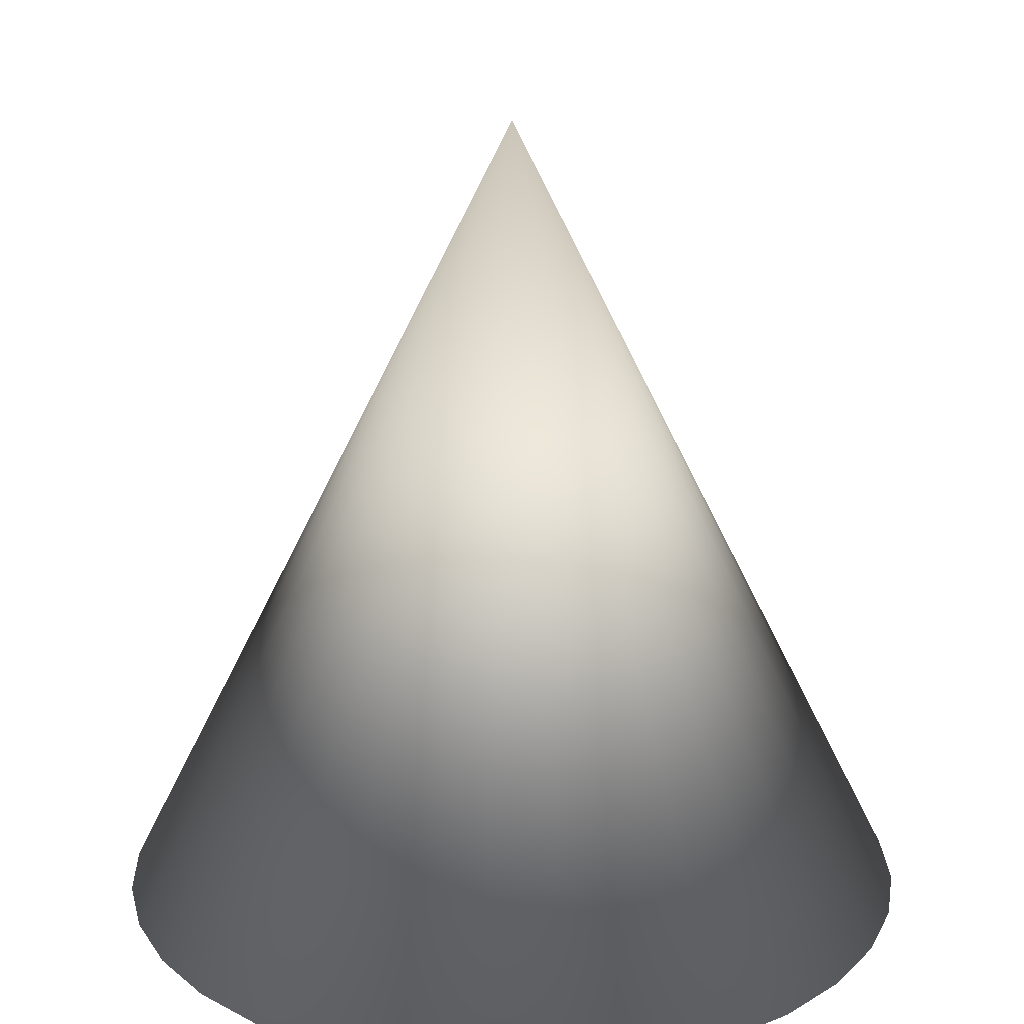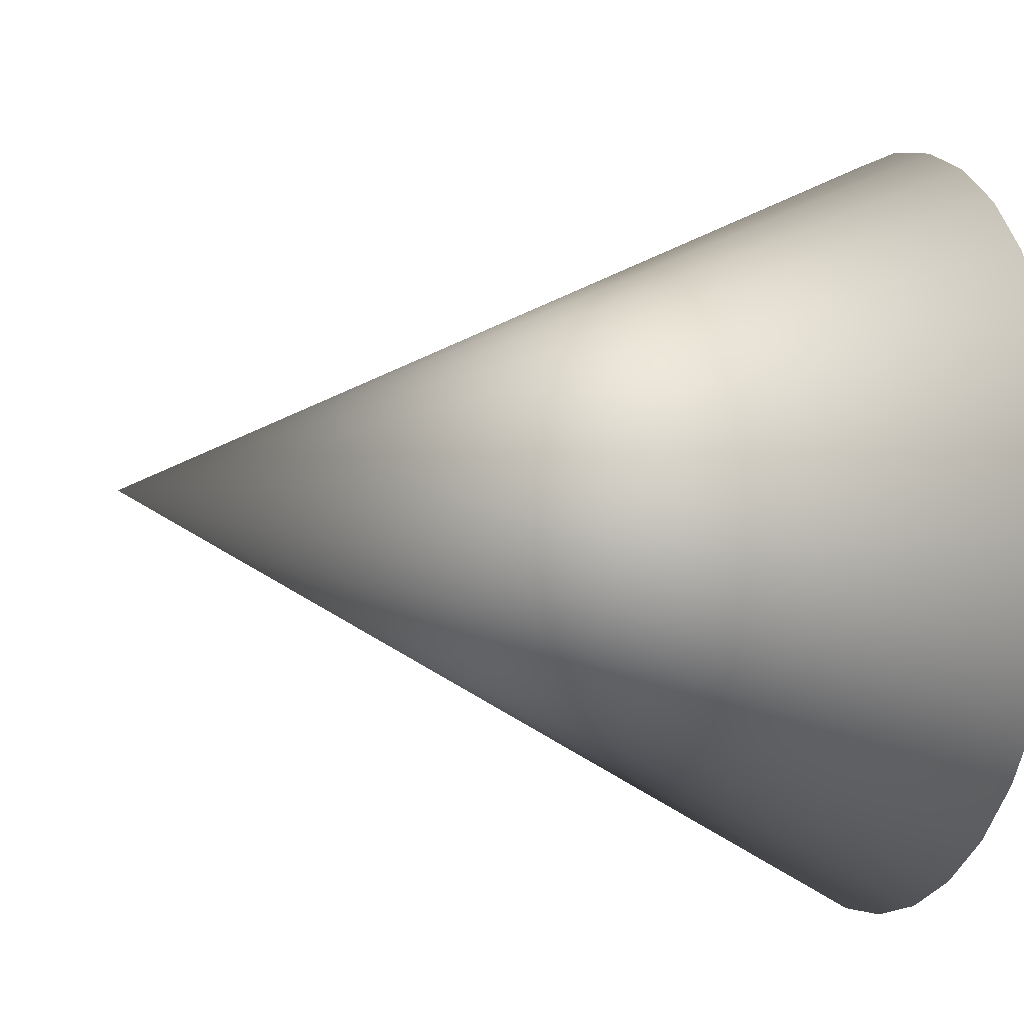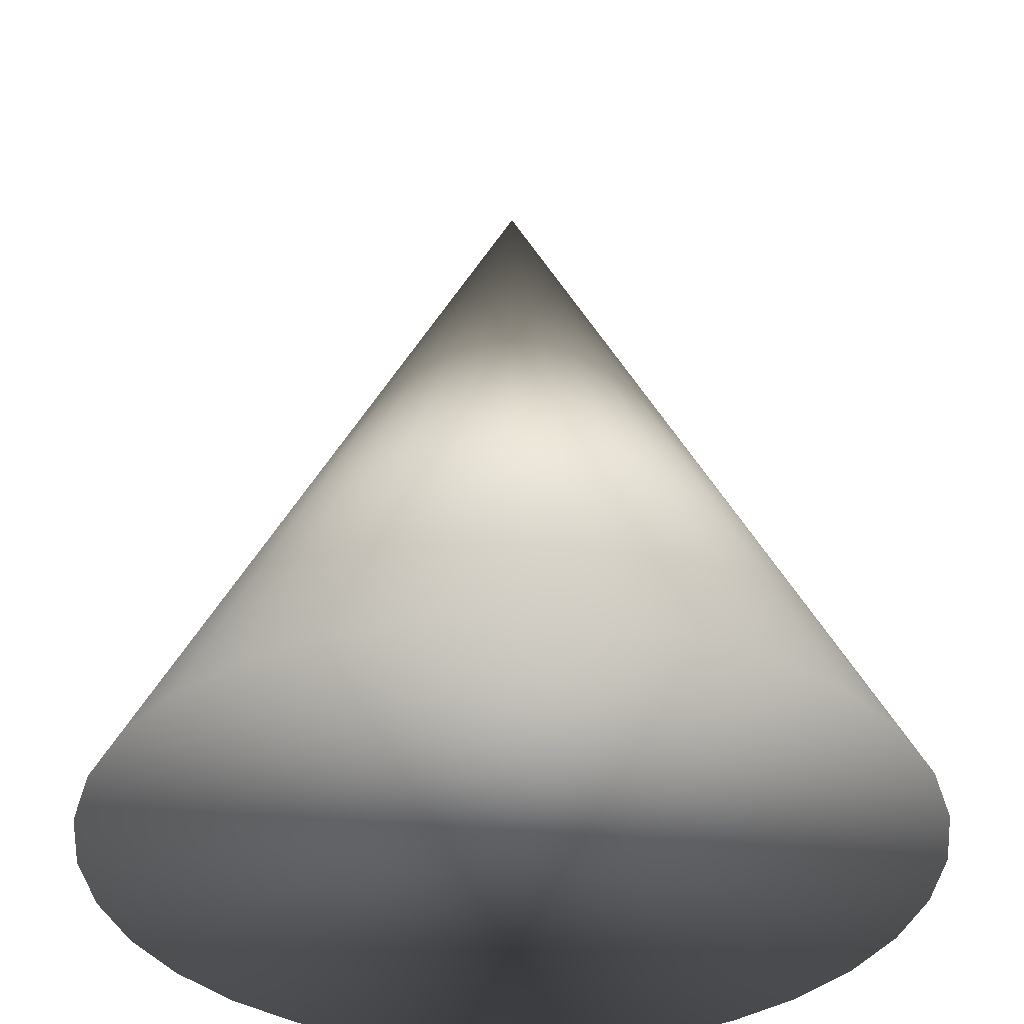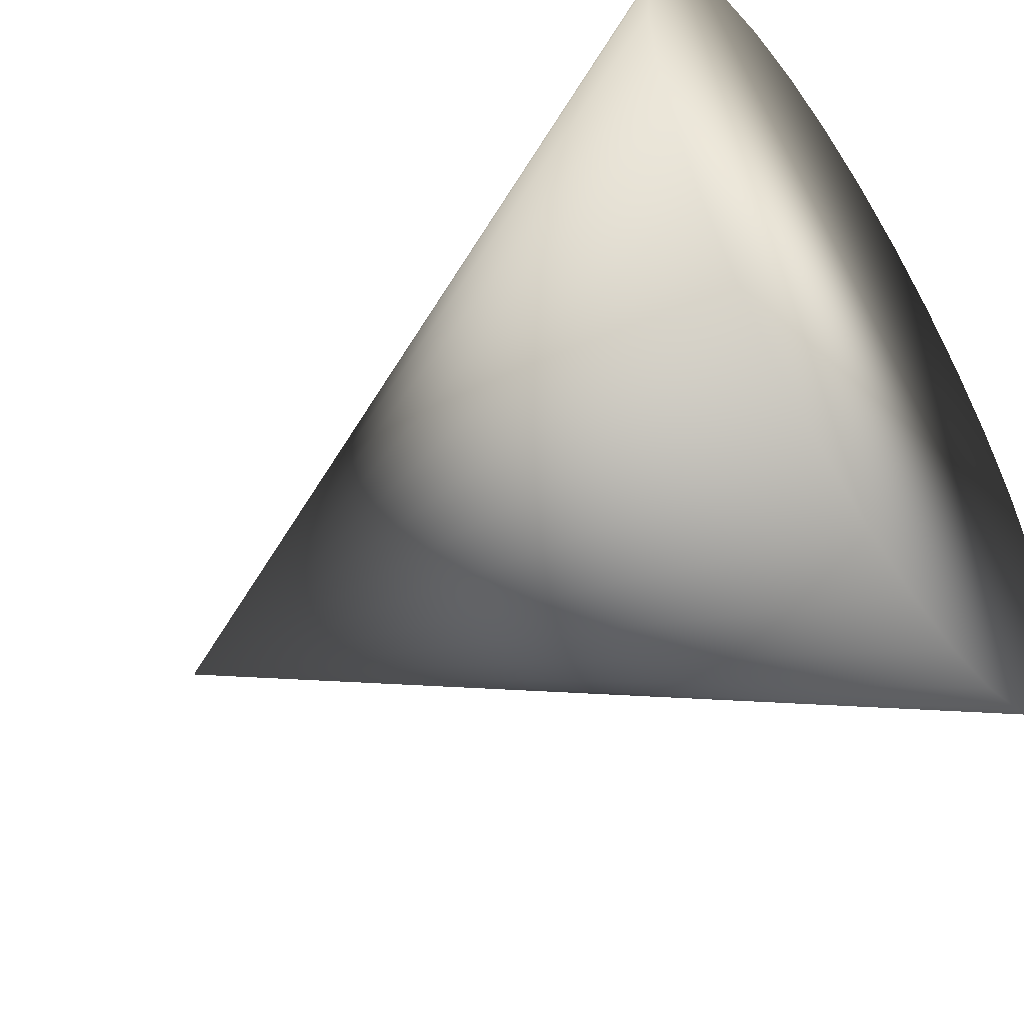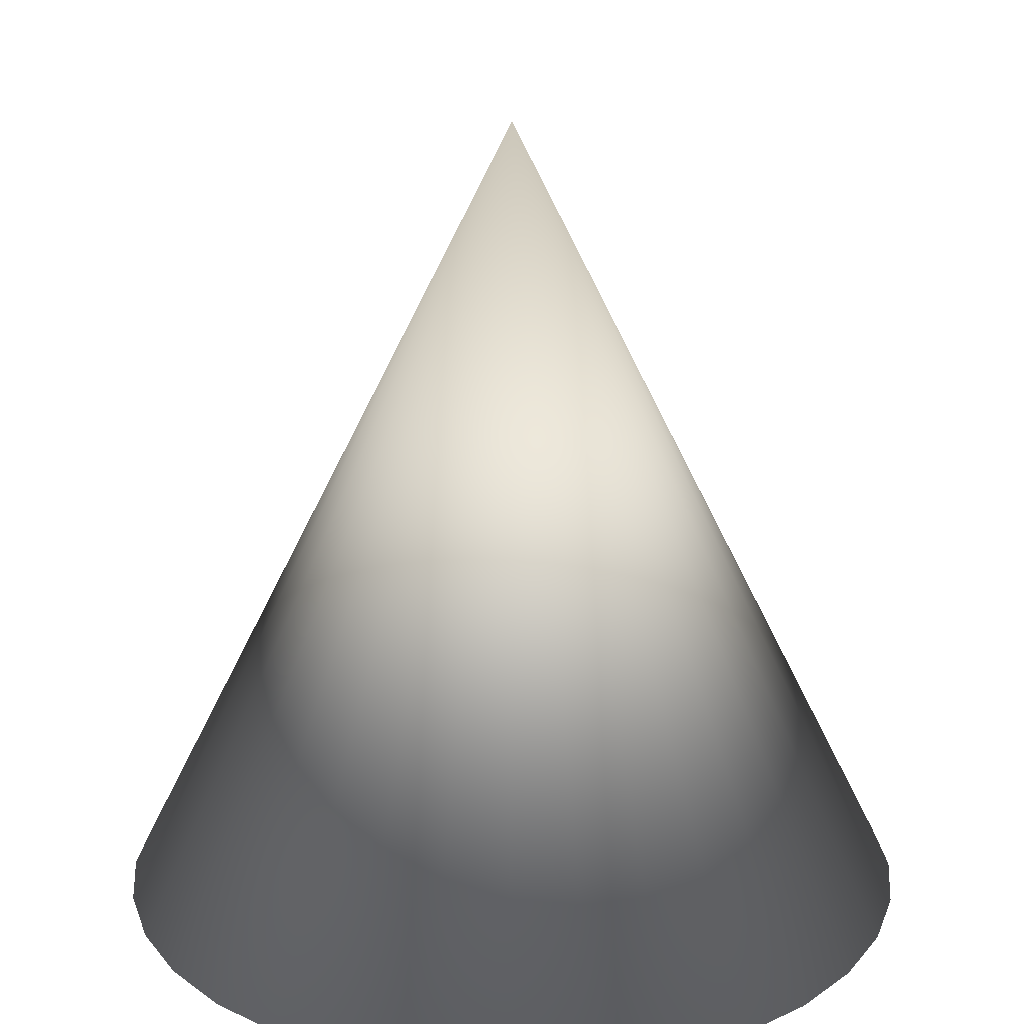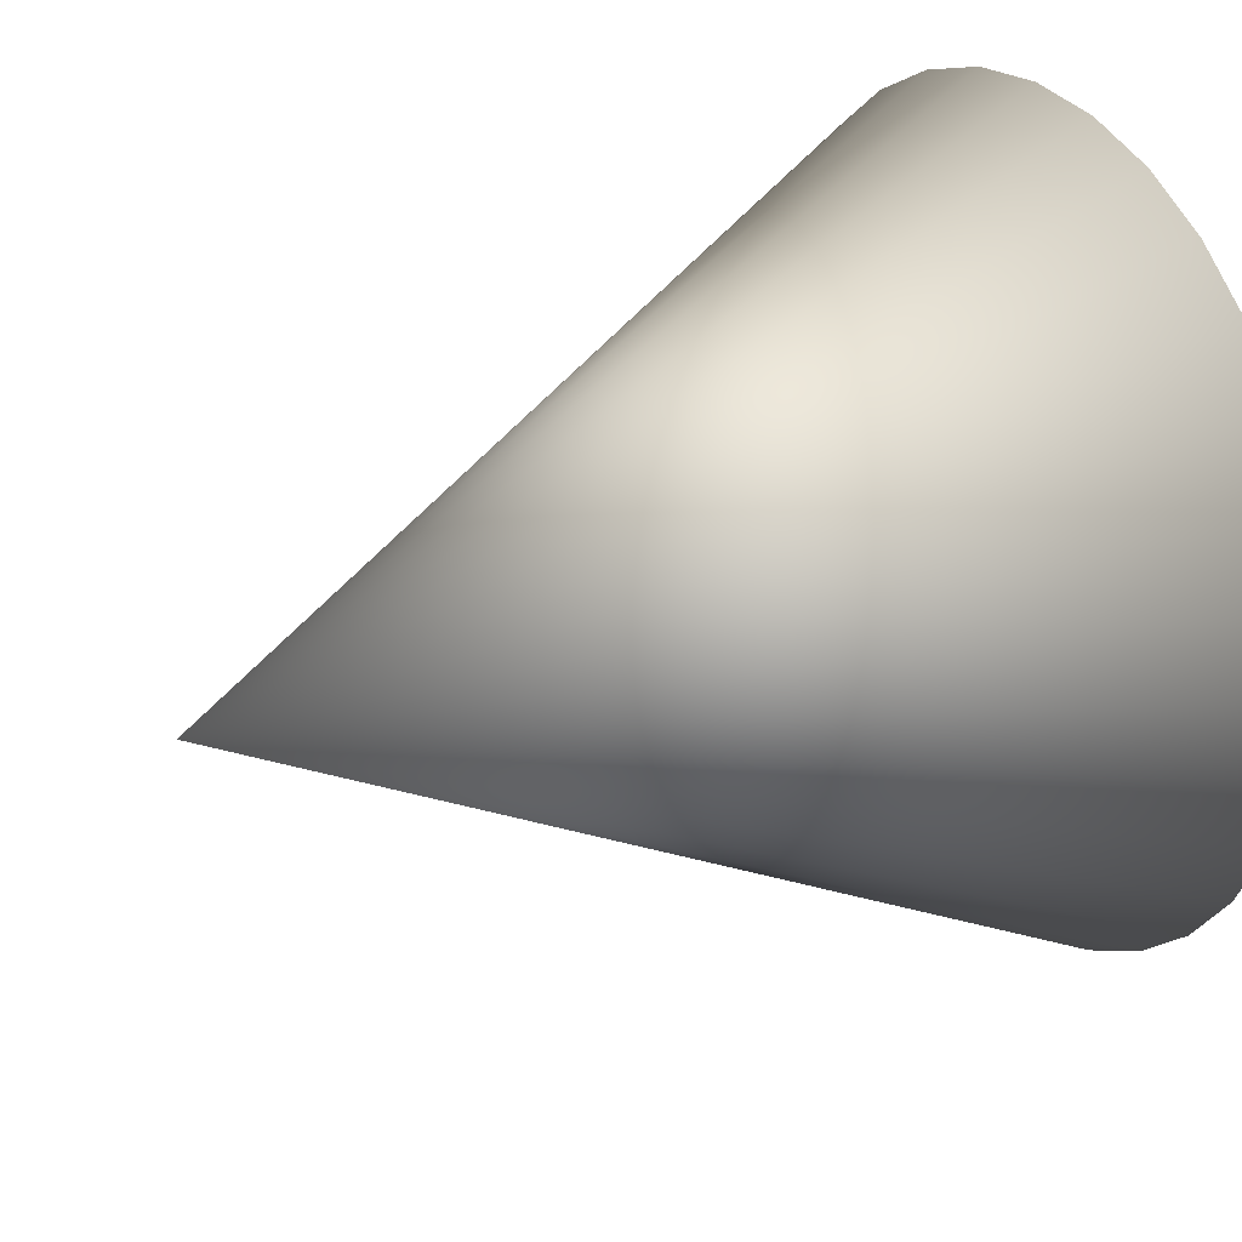
<metadata>
{"format":"obj","ext":"obj","renderer":"f3d","projection":"perspective","resolution":1024,"background":"white","views":[{"elev":20.6,"azim":-153.7,"up":"+Z"},{"elev":-9.3,"azim":71.3,"up":"+Y"},{"elev":-36.7,"azim":45.4,"up":"+Z"},{"elev":-52.7,"azim":122.7,"up":"+Y"},{"elev":21.2,"azim":-112.2,"up":"+Z"},{"elev":26.9,"azim":59.5,"up":"+Y"}]}
</metadata>
<code>
o Cone
v 0 -0.5 -1.001
v 0 0 -0.000654
v -0.09755 -0.4904 -1.001
v -0.1913 -0.4619 -1.001
v -0.2778 -0.4157 -1.001
v -0.3536 -0.3536 -1.001
v -0.4157 -0.2778 -1.001
v -0.4619 -0.1913 -1.001
v -0.4904 -0.09755 -1.001
v -0.5 0 -1.001
v -0.4904 0.09755 -1.001
v -0.4619 0.1913 -1.001
v -0.4157 0.2778 -1.001
v -0.3536 0.3536 -1.001
v -0.2778 0.4157 -1.001
v -0.1913 0.4619 -1.001
v -0.09755 0.4904 -1.001
v 0 0.5 -1.001
v 0.09755 0.4904 -1.001
v 0.1913 0.4619 -1.001
v 0.2778 0.4157 -1.001
v 0.3536 0.3536 -1.001
v 0.4157 0.2778 -1.001
v 0.4619 0.1913 -1.001
v 0.4904 0.09755 -1.001
v 0.5 0 -1.001
v 0.4904 -0.09755 -1.001
v 0.4619 -0.1913 -1.001
v 0.4157 -0.2778 -1.001
v 0.3536 -0.3536 -1.001
v 0.2778 -0.4157 -1.001
v 0.1913 -0.4619 -1.001
v 0.09754 -0.4904 -1.001
f 1 2 3
f 3 2 4
f 4 2 5
f 5 2 6
f 6 2 7
f 7 2 8
f 8 2 9
f 9 2 10
f 10 2 11
f 11 2 12
f 12 2 13
f 13 2 14
f 14 2 15
f 15 2 16
f 16 2 17
f 17 2 18
f 18 2 19
f 19 2 20
f 20 2 21
f 21 2 22
f 22 2 23
f 23 2 24
f 24 2 25
f 25 2 26
f 26 2 27
f 27 2 28
f 28 2 29
f 29 2 30
f 30 2 31
f 31 2 32
f 32 2 33
f 33 2 1
f 1 3 4 5 6 7 8 9 10 11 12 13 14 15 16 17 18 19 20 21 22 23 24 25 26 27 28 29 30 31 32 33

</code>
